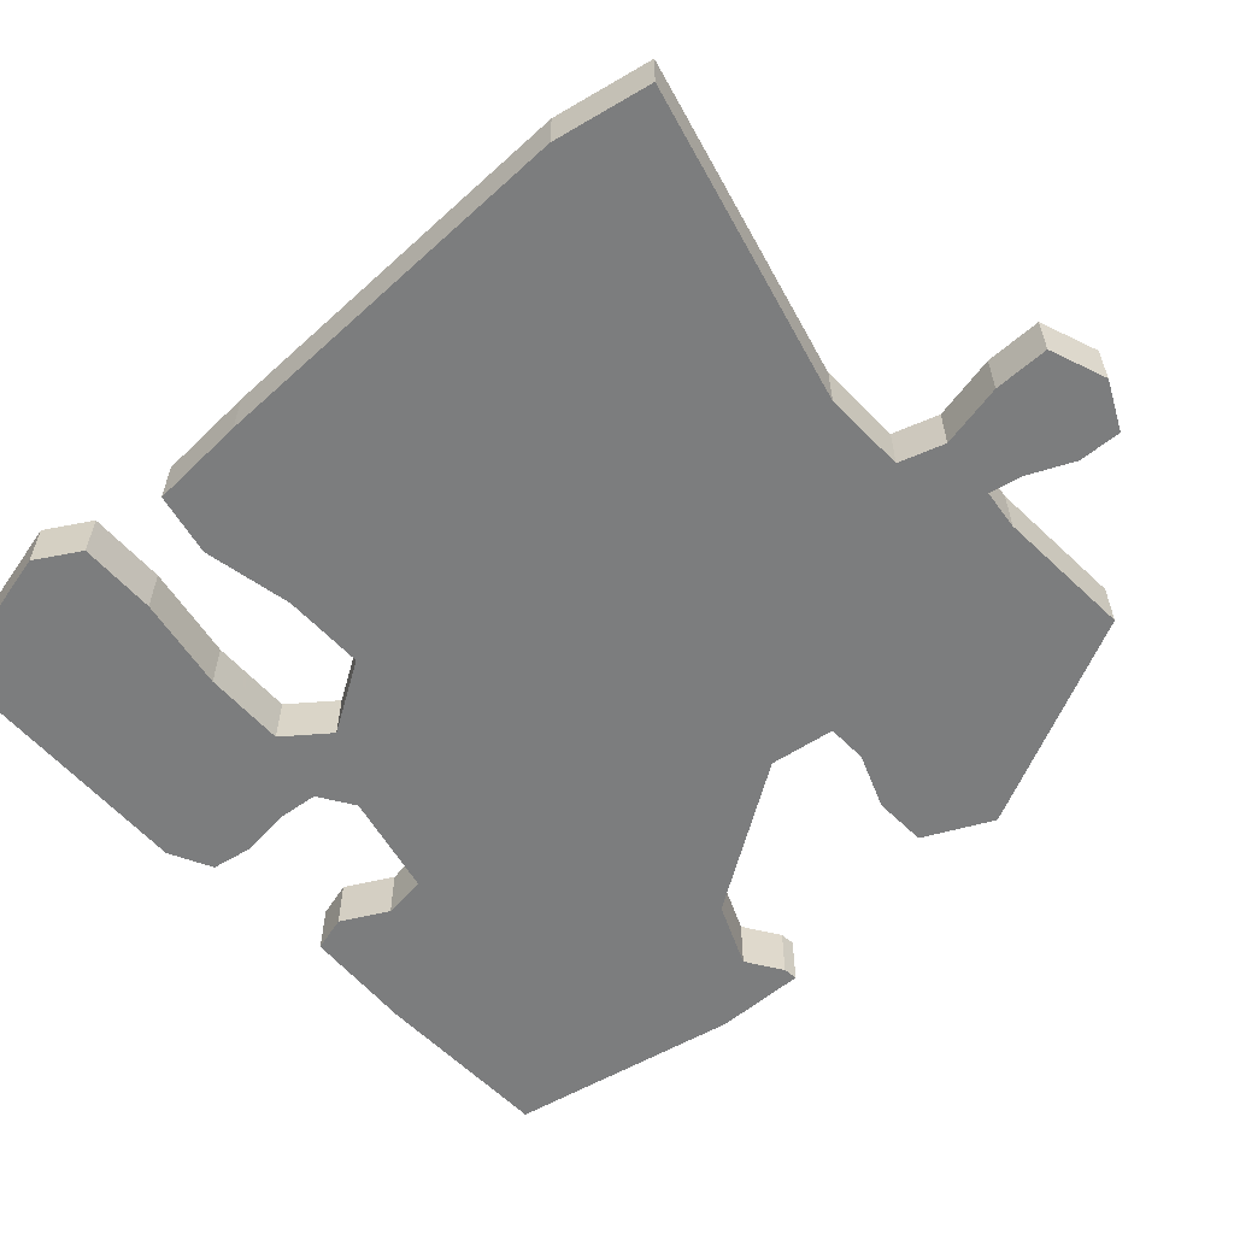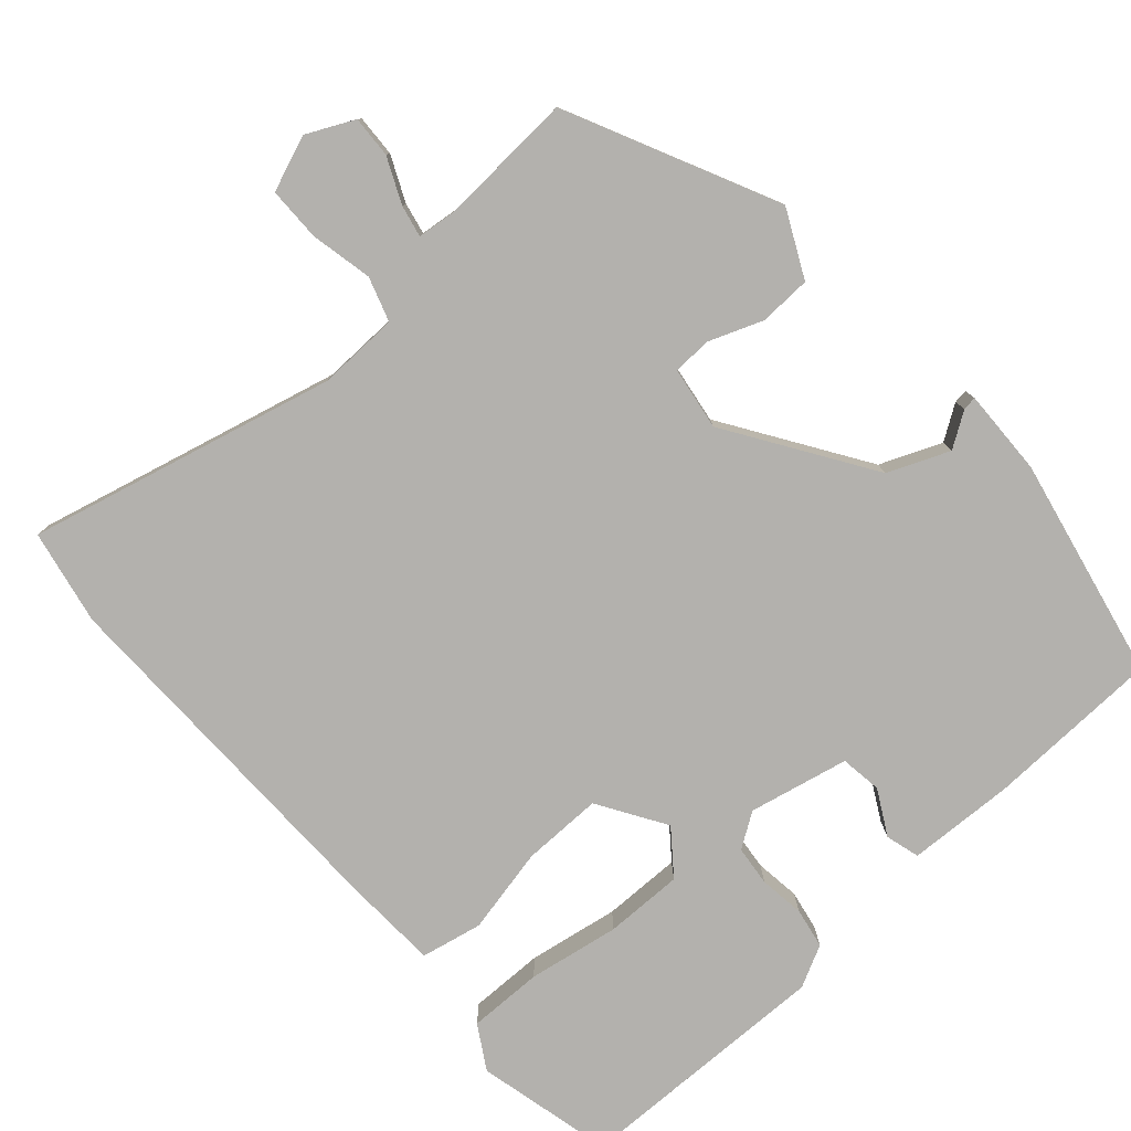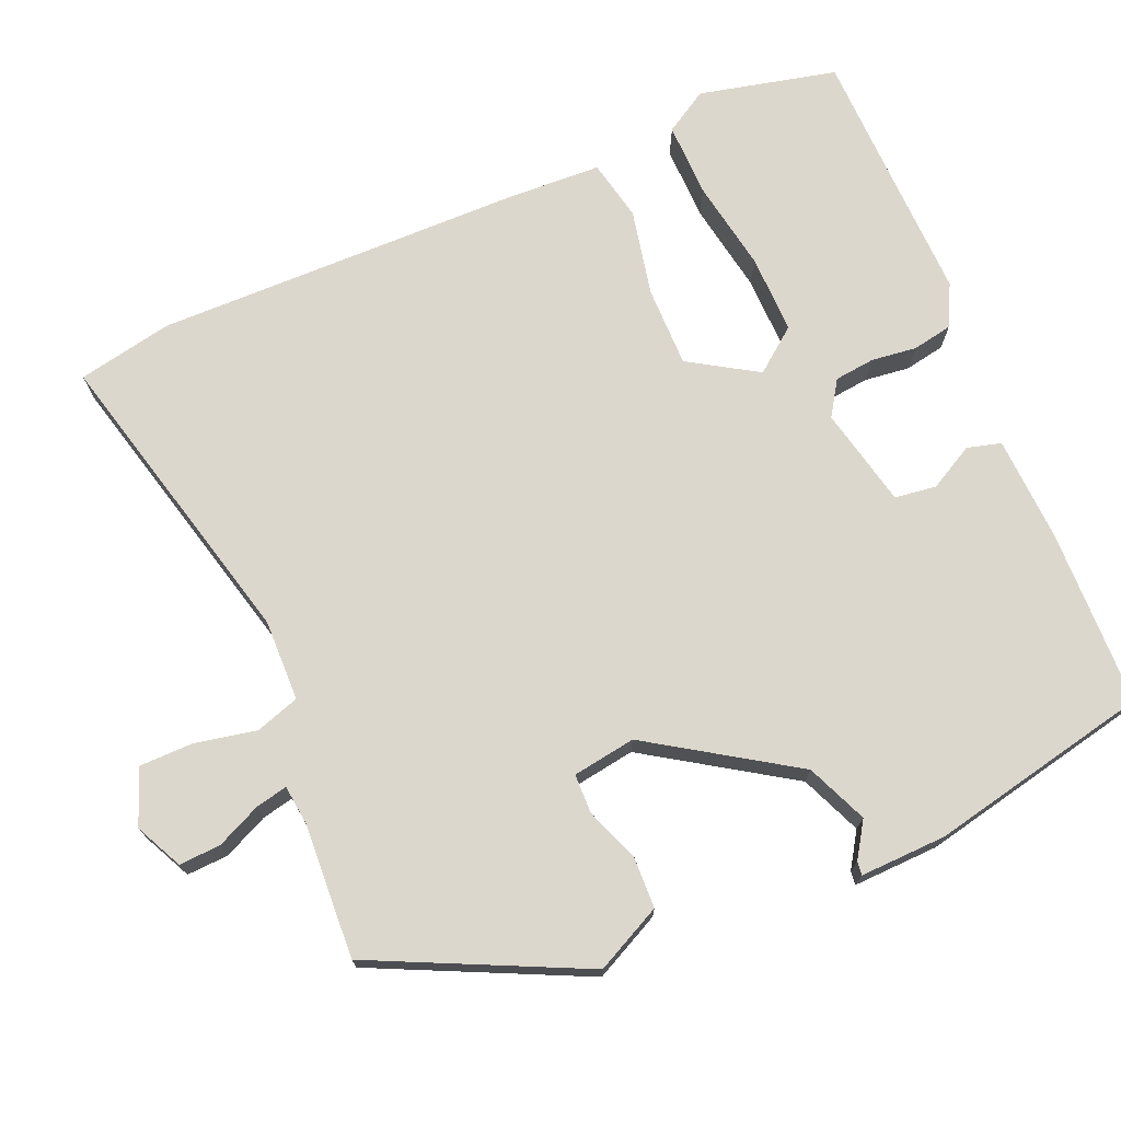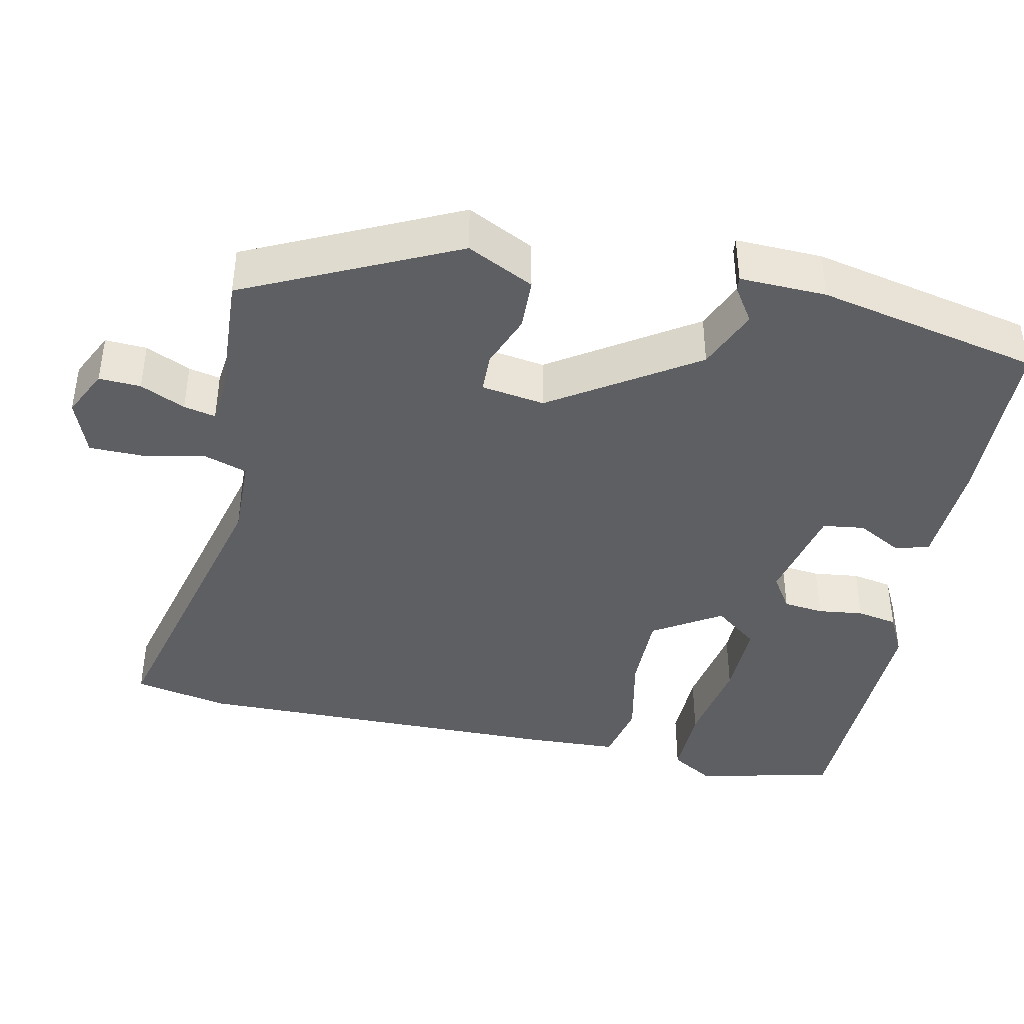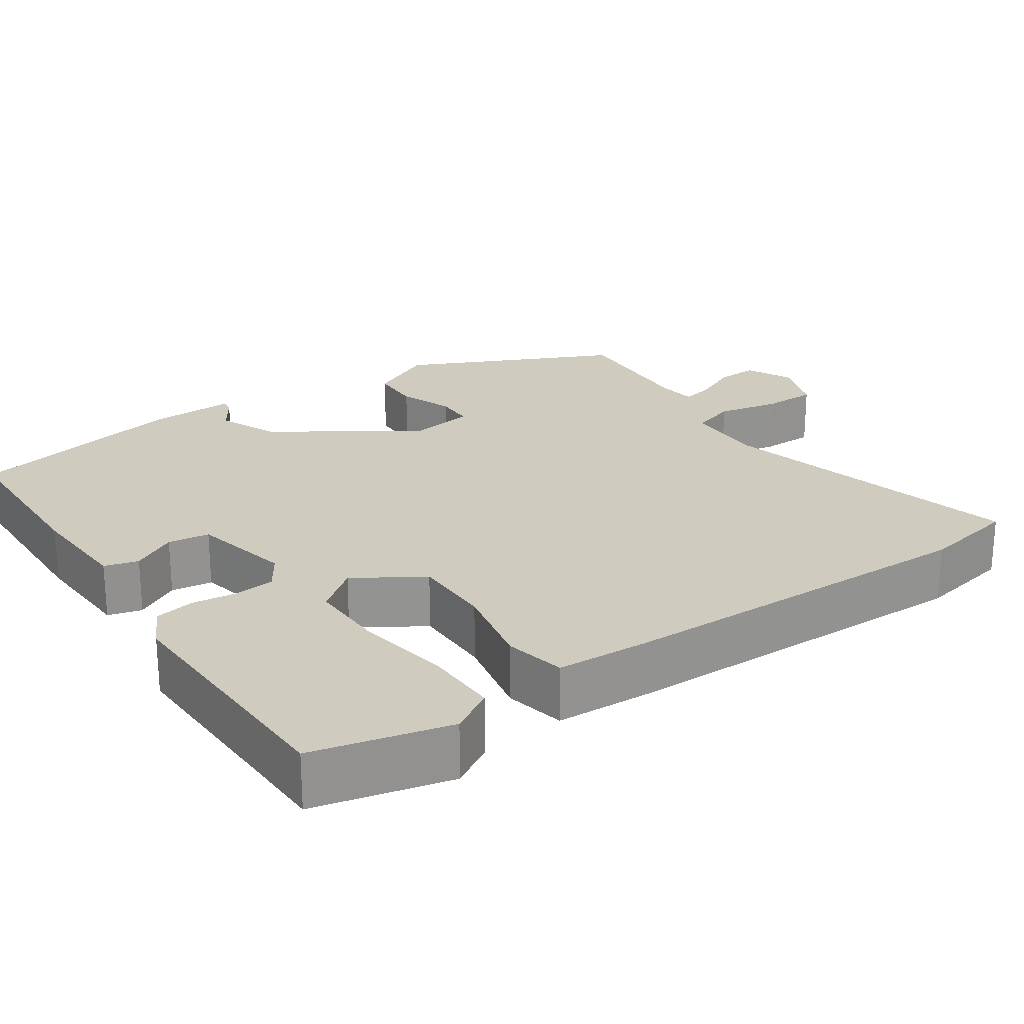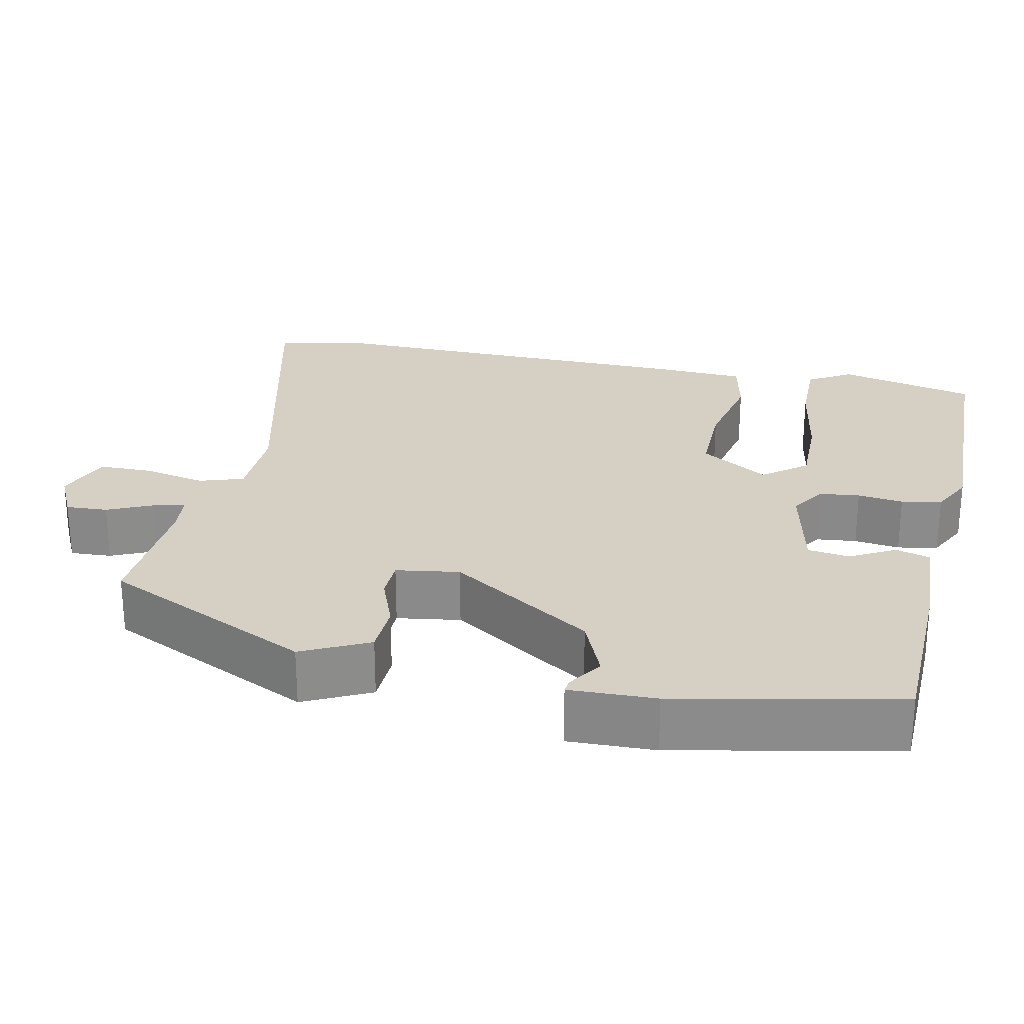
<metadata>
{"format":"obj","ext":"obj","renderer":"f3d","projection":"perspective","resolution":1024,"background":"white","views":[{"elev":-59.0,"azim":132.7,"up":"+Y"},{"elev":-79.2,"azim":-137.9,"up":"+Y"},{"elev":72.9,"azim":-112.9,"up":"+Y"},{"elev":-41.3,"azim":-101.7,"up":"+Y"},{"elev":23.7,"azim":55.9,"up":"+Y"},{"elev":26.0,"azim":-77.6,"up":"+Y"}]}
</metadata>
<code>
v -0.419 0.07 0.477
v -0.191 0.07 0.482
v -0.053 0.07 0.475
v -0.041 0.07 0.431
v -0.073 0.07 0.373
v -0.066 0.07 0.319
v 0.063 0.07 0.29
v 0.108 0.07 0.319
v 0.114 0.07 0.371
v 0.107 0.07 0.43
v 0.117 0.07 0.482
v 0.171 0.07 0.509
v 0.389 0.07 0.503
v 0.507 0.07 0.5
v 0.548 0.07 0.322
v 0.514 0.07 0.266
v 0.417 0.07 0.268
v 0.299 0.07 0.289
v 0.197 0.07 0.291
v 0.153 0.07 0.235
v 0.207 0.07 0.147
v 0.311 0.07 0.147
v 0.423 0.07 0.17
v 0.502 0.07 0.153
v 0.507 0.07 0.032
v 0.511 0.07 -0.447
v 0.486 0.07 -0.57
v 0.089 0.07 -0.469
v -0.016 0.07 -0.471
v -0.035 0.07 -0.528
v -0.019 0.07 -0.608
v -0.02 0.07 -0.678
v -0.092 0.07 -0.705
v -0.153 0.07 -0.675
v -0.15 0.07 -0.621
v -0.123 0.07 -0.563
v -0.114 0.07 -0.522
v -0.165 0.07 -0.516
v -0.34 0.07 -0.525
v -0.467 0.07 -0.254
v -0.424 0.07 -0.168
v -0.357 0.07 -0.166
v -0.288 0.07 -0.193
v -0.237 0.07 -0.192
v -0.224 0.07 -0.11
v -0.343 0.07 0.075
v -0.422 0.07 0.109
v -0.467 0.07 0.08
v -0.485 0.07 0.078
v -0.481 0.07 0.19
v -0.419 0 0.477
v -0.191 0 0.482
v -0.053 0 0.475
v -0.041 0 0.431
v -0.073 0 0.373
v -0.066 0 0.319
v 0.063 0 0.29
v 0.108 0 0.319
v 0.114 0 0.371
v 0.107 0 0.43
v 0.117 0 0.482
v 0.171 0 0.509
v 0.389 0 0.503
v 0.507 0 0.5
v 0.548 0 0.322
v 0.514 0 0.266
v 0.417 0 0.268
v 0.299 0 0.289
v 0.197 0 0.291
v 0.153 0 0.235
v 0.207 0 0.147
v 0.311 0 0.147
v 0.423 0 0.17
v 0.502 0 0.153
v 0.507 0 0.032
v 0.511 0 -0.447
v 0.486 0 -0.57
v 0.089 0 -0.469
v -0.016 0 -0.471
v -0.035 0 -0.528
v -0.019 0 -0.608
v -0.02 0 -0.678
v -0.092 0 -0.705
v -0.153 0 -0.675
v -0.15 0 -0.621
v -0.123 0 -0.563
v -0.114 0 -0.522
v -0.165 0 -0.516
v -0.34 0 -0.525
v -0.467 0 -0.254
v -0.424 0 -0.168
v -0.357 0 -0.166
v -0.288 0 -0.193
v -0.237 0 -0.192
v -0.224 0 -0.11
v -0.343 0 0.075
v -0.422 0 0.109
v -0.467 0 0.08
v -0.485 0 0.078
v -0.481 0 0.19
f 3 4 5
f 2 3 5
f 1 2 5
f 50 1 5
f 49 50 5
f 48 49 5
f 47 48 5
f 46 47 5 6
f 45 46 6 7
f 44 45 7 8
f 41 42 43
f 40 41 43
f 39 40 43
f 38 39 43
f 37 38 43 44
f 34 35 36
f 33 34 36
f 32 33 36
f 31 32 36
f 30 31 36
f 29 30 36 37
f 26 27 28
f 25 26 28
f 24 25 28
f 23 24 28
f 22 23 28
f 21 22 28 29
f 29 37 44
f 21 29 44
f 20 21 44
f 16 17 18
f 15 16 18
f 14 15 18
f 13 14 18
f 13 18 19
f 12 13 19
f 11 12 19
f 10 11 19
f 9 10 19
f 8 9 19 20
f 8 20 44
f 55 54 53
f 55 53 52
f 55 52 51
f 55 51 100
f 55 100 99
f 55 99 98
f 55 98 97
f 56 55 97 96
f 57 56 96 95
f 58 57 95 94
f 93 92 91
f 93 91 90
f 93 90 89
f 93 89 88
f 94 93 88 87
f 86 85 84
f 86 84 83
f 86 83 82
f 86 82 81
f 86 81 80
f 87 86 80 79
f 78 77 76
f 78 76 75
f 78 75 74
f 78 74 73
f 78 73 72
f 79 78 72 71
f 94 87 79
f 94 79 71
f 94 71 70
f 68 67 66
f 68 66 65
f 68 65 64
f 68 64 63
f 69 68 63
f 69 63 62
f 69 62 61
f 69 61 60
f 69 60 59
f 70 69 59 58
f 94 70 58
f 1 51 52 2
f 2 52 53 3
f 3 53 54 4
f 4 54 55 5
f 5 55 56 6
f 6 56 57 7
f 7 57 58 8
f 8 58 59 9
f 9 59 60 10
f 10 60 61 11
f 11 61 62 12
f 12 62 63 13
f 13 63 64 14
f 14 64 65 15
f 15 65 66 16
f 16 66 67 17
f 17 67 68 18
f 18 68 69 19
f 19 69 70 20
f 20 70 71 21
f 21 71 72 22
f 22 72 73 23
f 23 73 74 24
f 24 74 75 25
f 25 75 76 26
f 26 76 77 27
f 27 77 78 28
f 28 78 79 29
f 29 79 80 30
f 30 80 81 31
f 31 81 82 32
f 32 82 83 33
f 33 83 84 34
f 34 84 85 35
f 35 85 86 36
f 36 86 87 37
f 37 87 88 38
f 38 88 89 39
f 39 89 90 40
f 40 90 91 41
f 41 91 92 42
f 42 92 93 43
f 43 93 94 44
f 44 94 95 45
f 45 95 96 46
f 46 96 97 47
f 47 97 98 48
f 48 98 99 49
f 49 99 100 50
f 50 100 51 1

</code>
